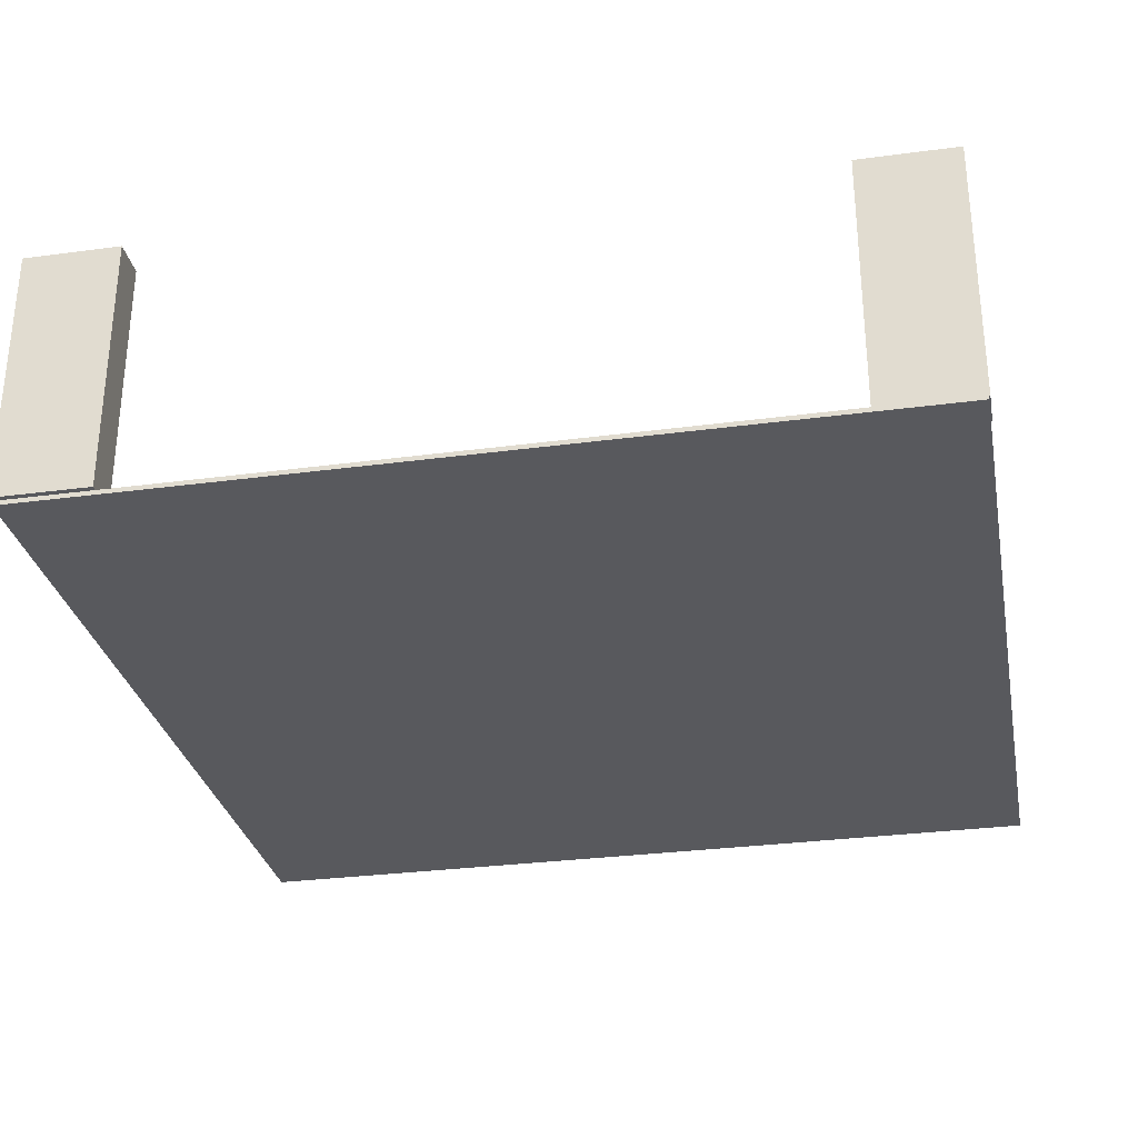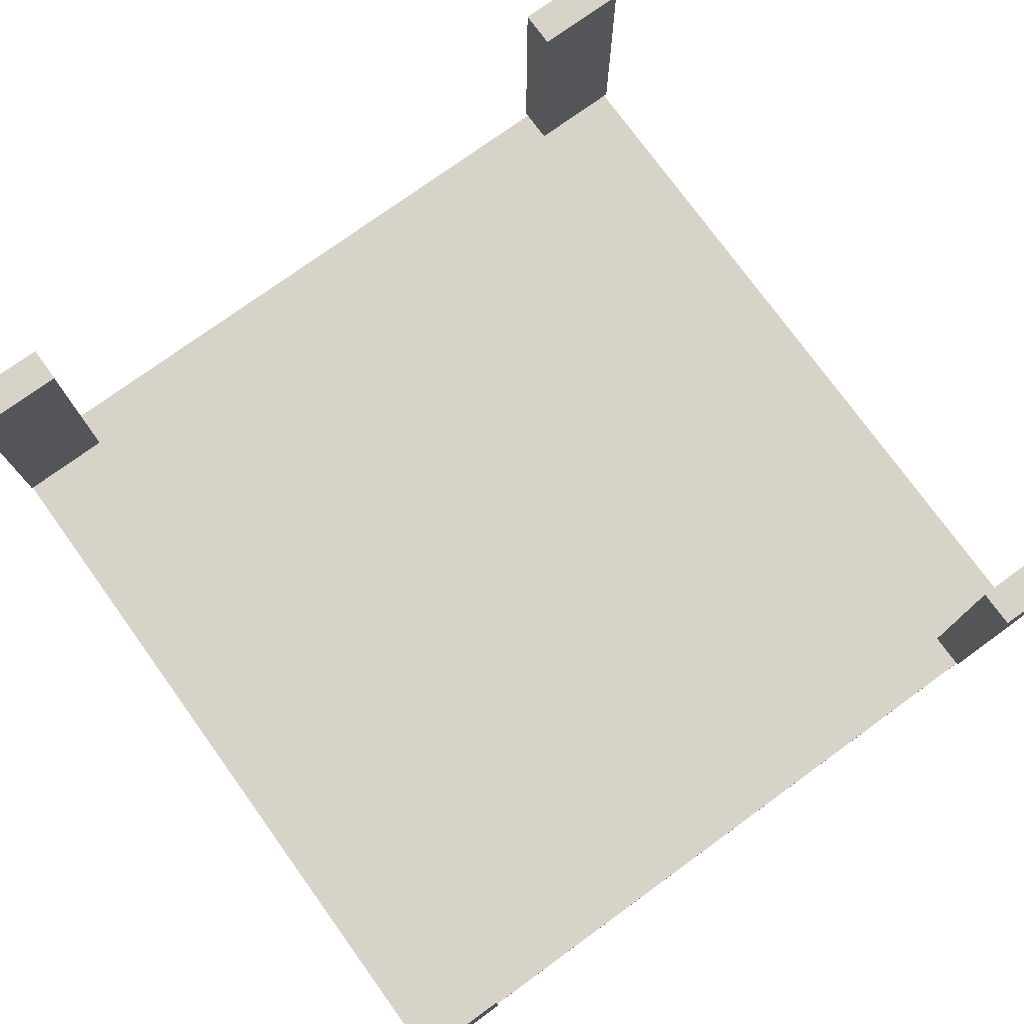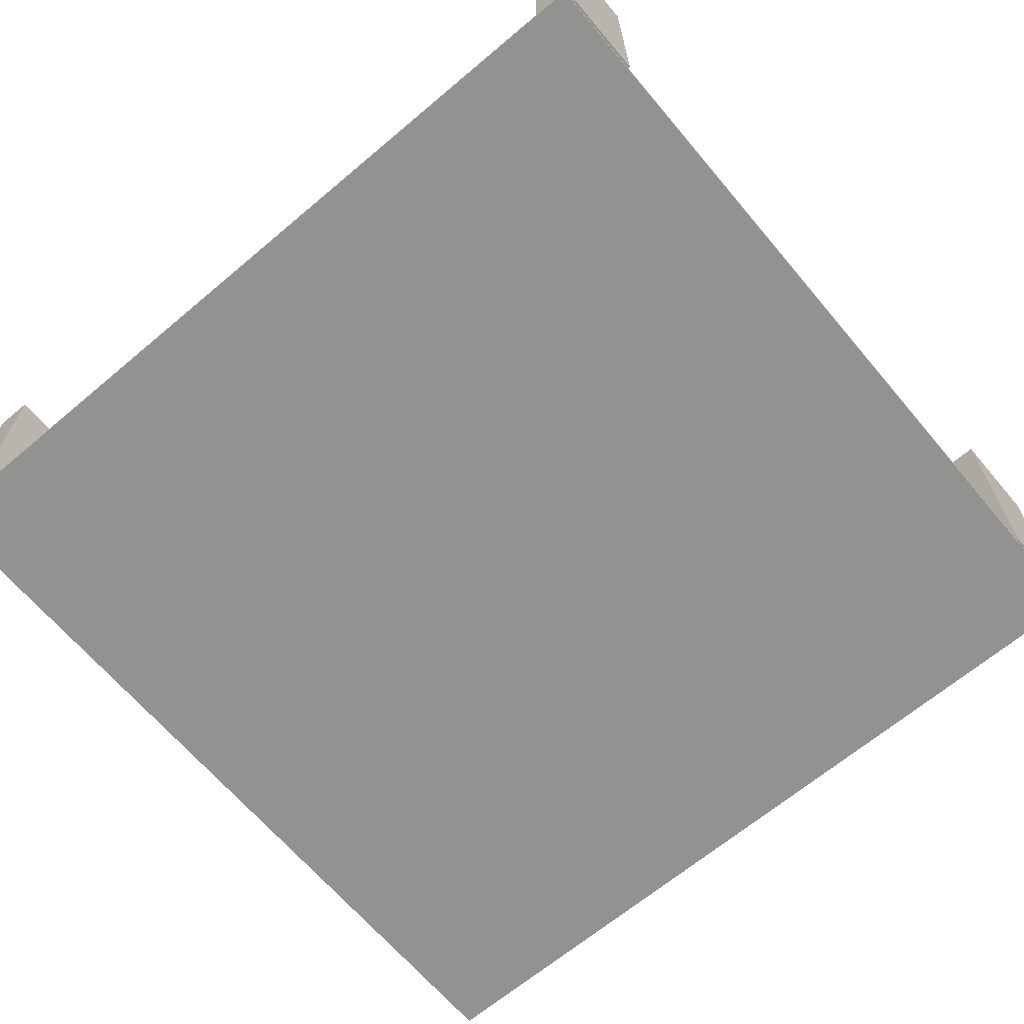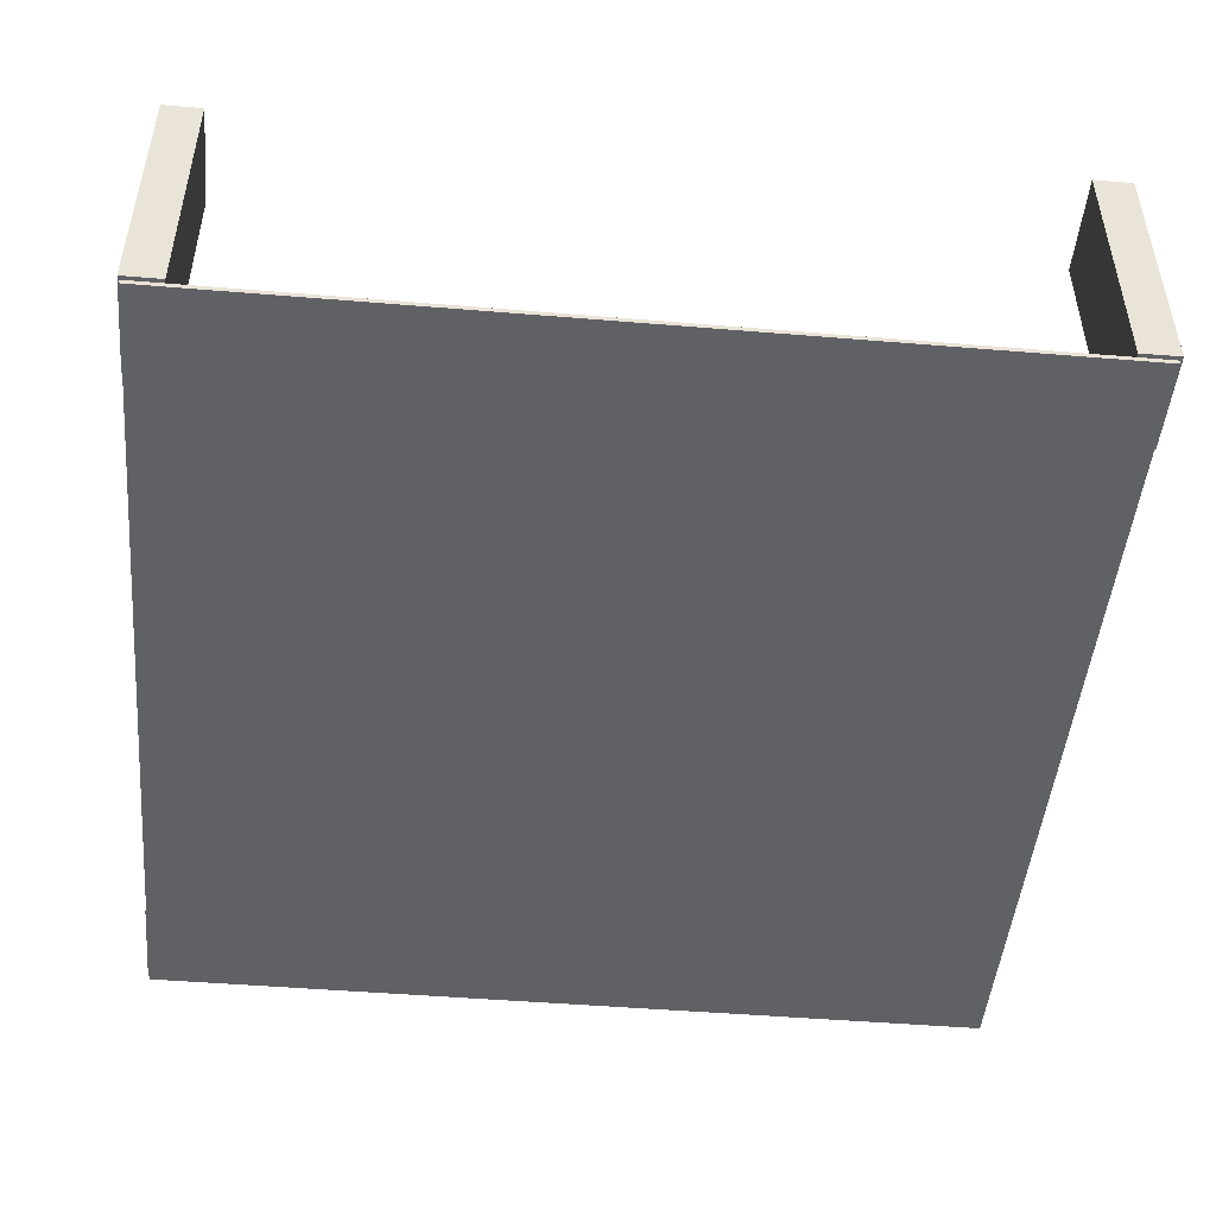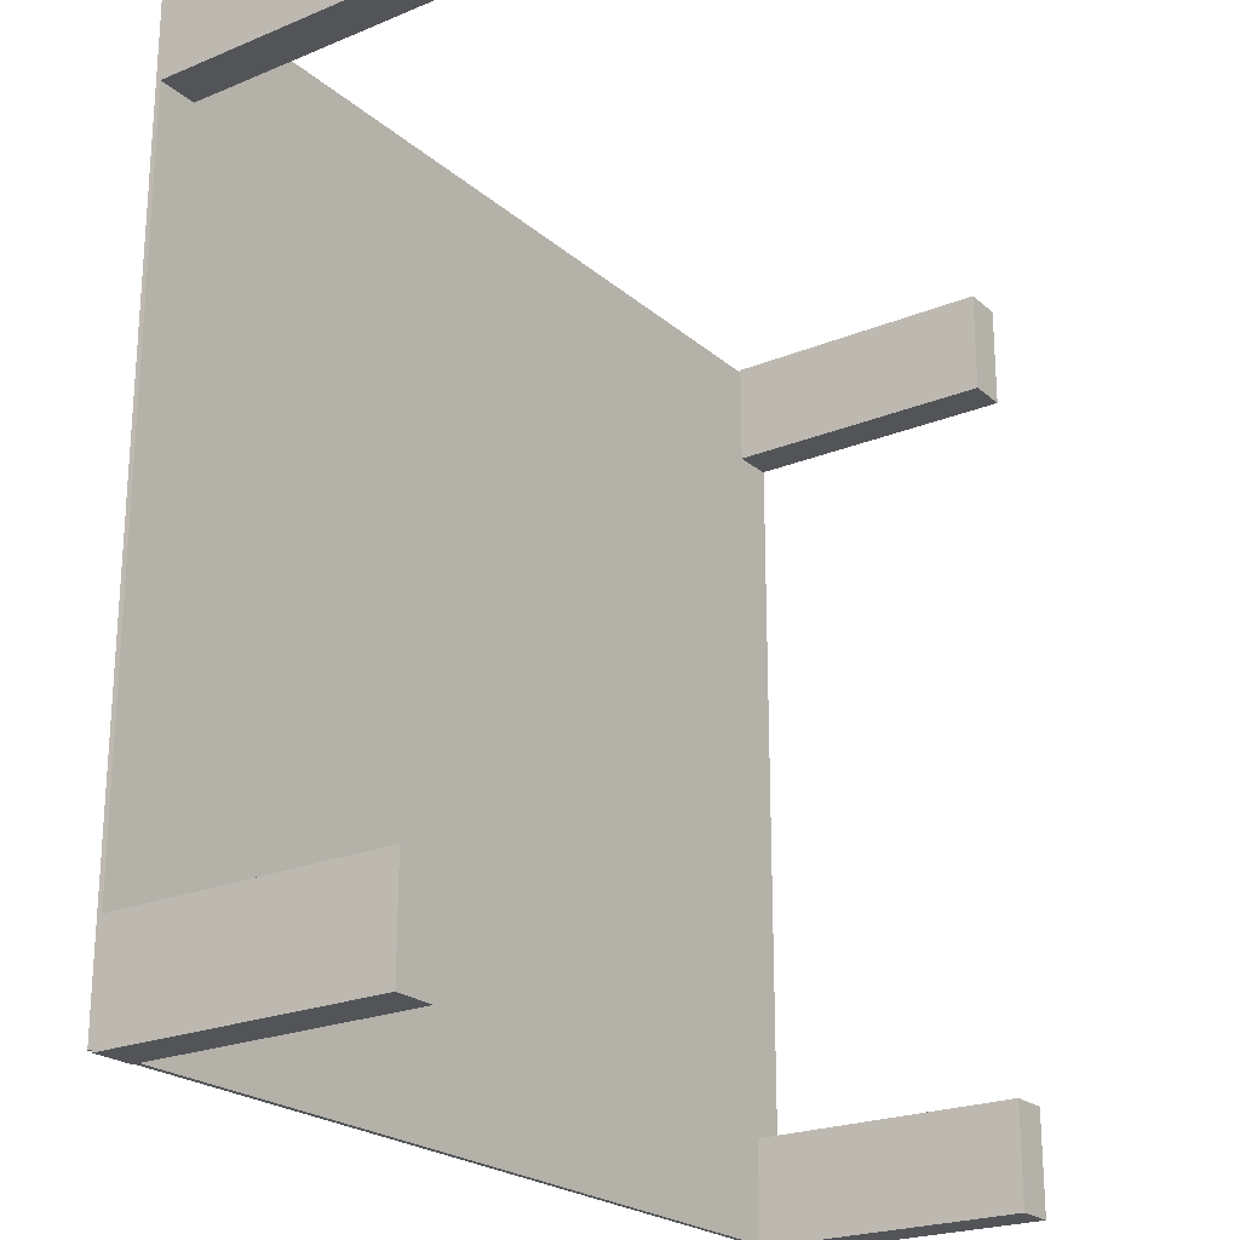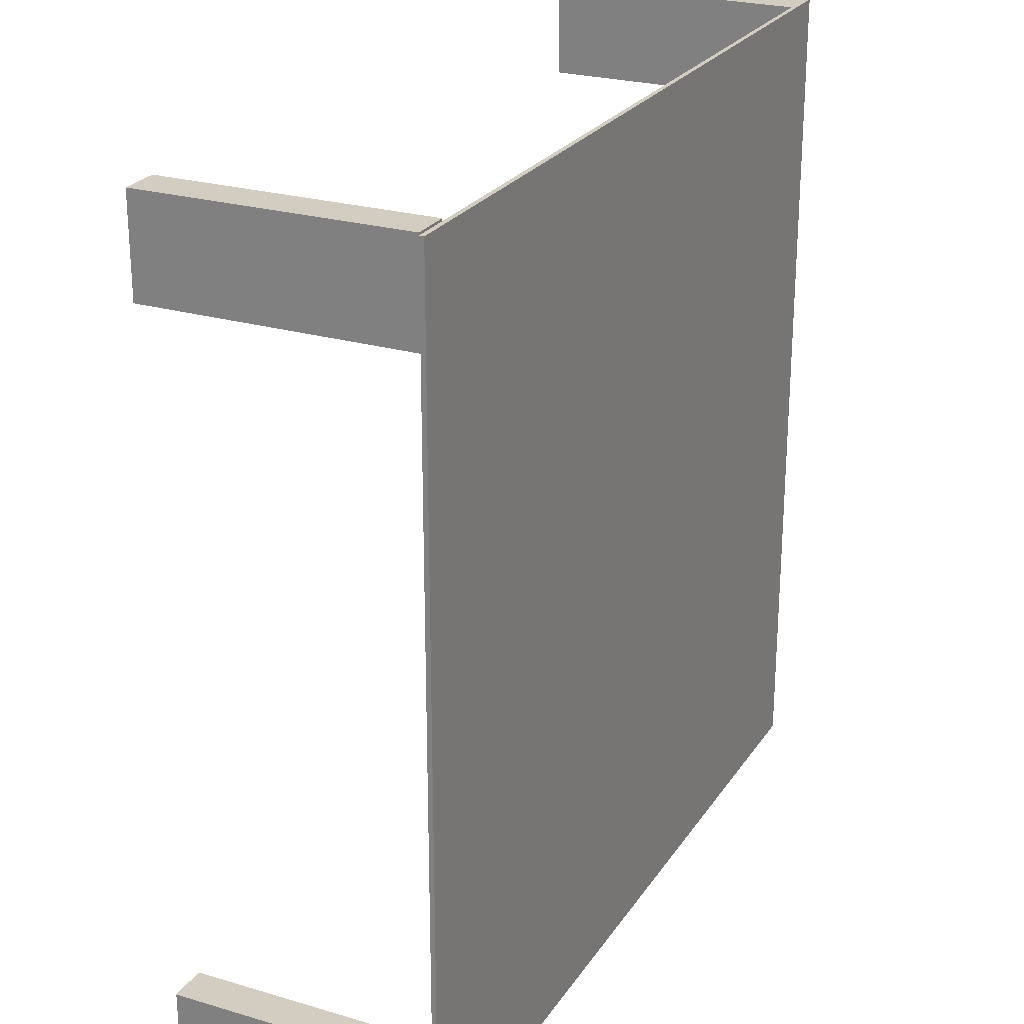
<metadata>
{"format":"obj","ext":"obj","renderer":"f3d","projection":"perspective","resolution":1024,"background":"white","views":[{"elev":-30.2,"azim":-79.0,"up":"+Y"},{"elev":76.3,"azim":54.1,"up":"+Y"},{"elev":-66.3,"azim":40.2,"up":"+Y"},{"elev":-48.1,"azim":174.7,"up":"+Y"},{"elev":-22.8,"azim":125.2,"up":"+Z"},{"elev":24.7,"azim":-64.3,"up":"+Z"}]}
</metadata>
<code>
o Box001
v -16.77 -0.2648 20.63
v -16.77 -0.2648 -15.77
v 19.64 -0.2648 -15.77
v 19.64 -0.2648 20.63
v -16.77 -0.0648 20.63
v 19.64 -0.0648 20.63
v 19.64 -0.0648 -15.77
v -16.77 -0.0648 -15.77
v 18.09 -3e-06 20.58
v 18.09 -3e-06 16.47
v 19.71 -3e-06 16.47
v 19.71 -3e-06 20.58
v 18.09 11.07 20.58
v 19.71 11.07 20.58
v 19.71 11.07 16.47
v 18.09 11.07 16.47
v 18.09 2e-06 -11.79
v 18.09 3e-06 -15.89
v 19.71 3e-06 -15.89
v 19.71 2e-06 -11.79
v 18.09 11.07 -11.79
v 19.71 11.07 -11.79
v 19.71 11.07 -15.89
v 18.09 11.07 -15.89
v -16.91 2e-06 -11.79
v -16.91 3e-06 -15.89
v -15.28 3e-06 -15.89
v -15.28 2e-06 -11.79
v -16.91 11.07 -11.79
v -15.28 11.07 -11.79
v -15.28 11.07 -15.89
v -16.91 11.07 -15.89
v -16.62 -3e-06 20.68
v -16.62 -3e-06 16.58
v -15 -3e-06 16.58
v -15 -3e-06 20.68
v -16.62 11.07 20.68
v -15 11.07 20.68
v -15 11.07 16.58
v -16.62 11.07 16.58
f 1 2 3
f 3 4 1
f 5 6 7
f 7 8 5
f 1 4 6
f 6 5 1
f 4 3 7
f 7 6 4
f 3 2 8
f 8 7 3
f 2 1 5
f 5 8 2
f 9 10 11
f 11 12 9
f 13 14 15
f 15 16 13
f 9 12 14
f 14 13 9
f 12 11 15
f 15 14 12
f 11 10 16
f 16 15 11
f 10 9 13
f 13 16 10
f 17 18 19
f 19 20 17
f 21 22 23
f 23 24 21
f 17 20 22
f 22 21 17
f 20 19 23
f 23 22 20
f 19 18 24
f 24 23 19
f 18 17 21
f 21 24 18
f 25 26 27
f 27 28 25
f 29 30 31
f 31 32 29
f 25 28 30
f 30 29 25
f 28 27 31
f 31 30 28
f 27 26 32
f 32 31 27
f 26 25 29
f 29 32 26
f 33 34 35
f 35 36 33
f 37 38 39
f 39 40 37
f 33 36 38
f 38 37 33
f 36 35 39
f 39 38 36
f 35 34 40
f 40 39 35
f 34 33 37
f 37 40 34

</code>
